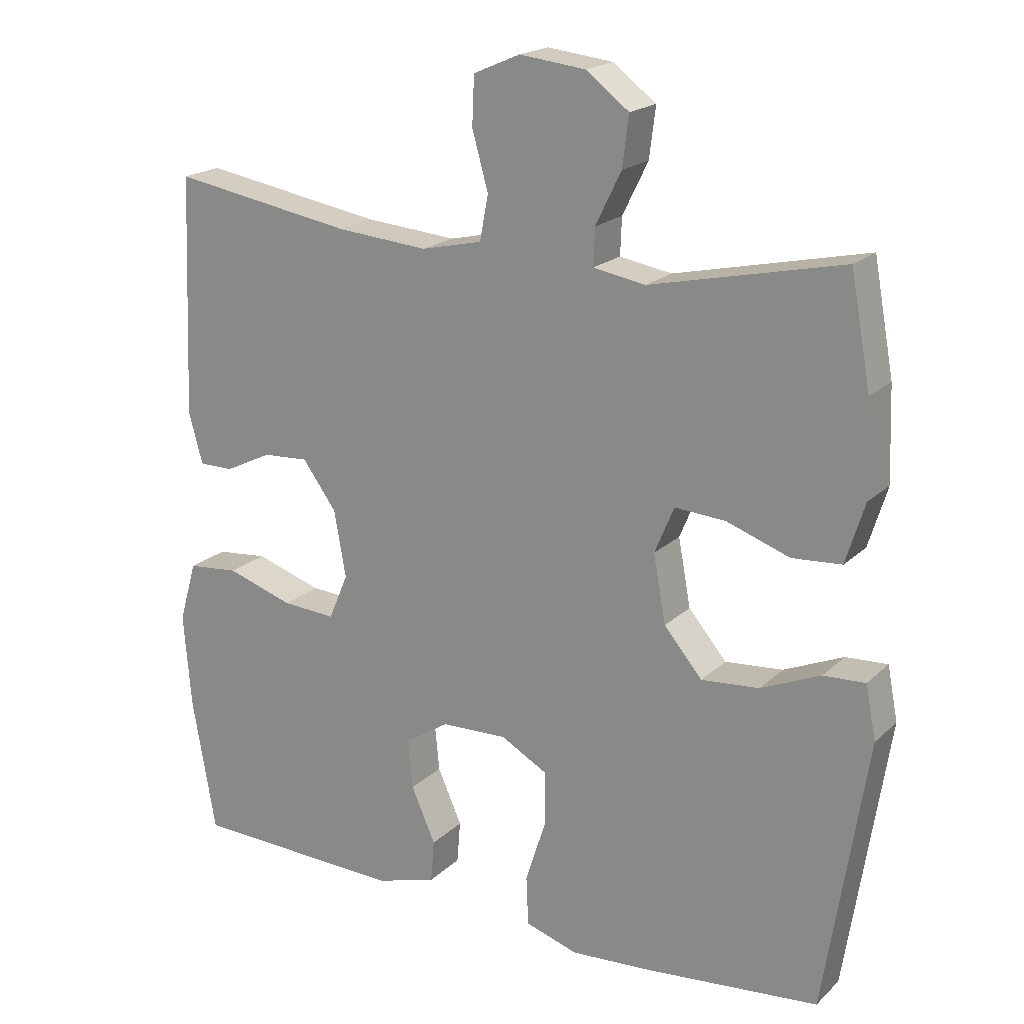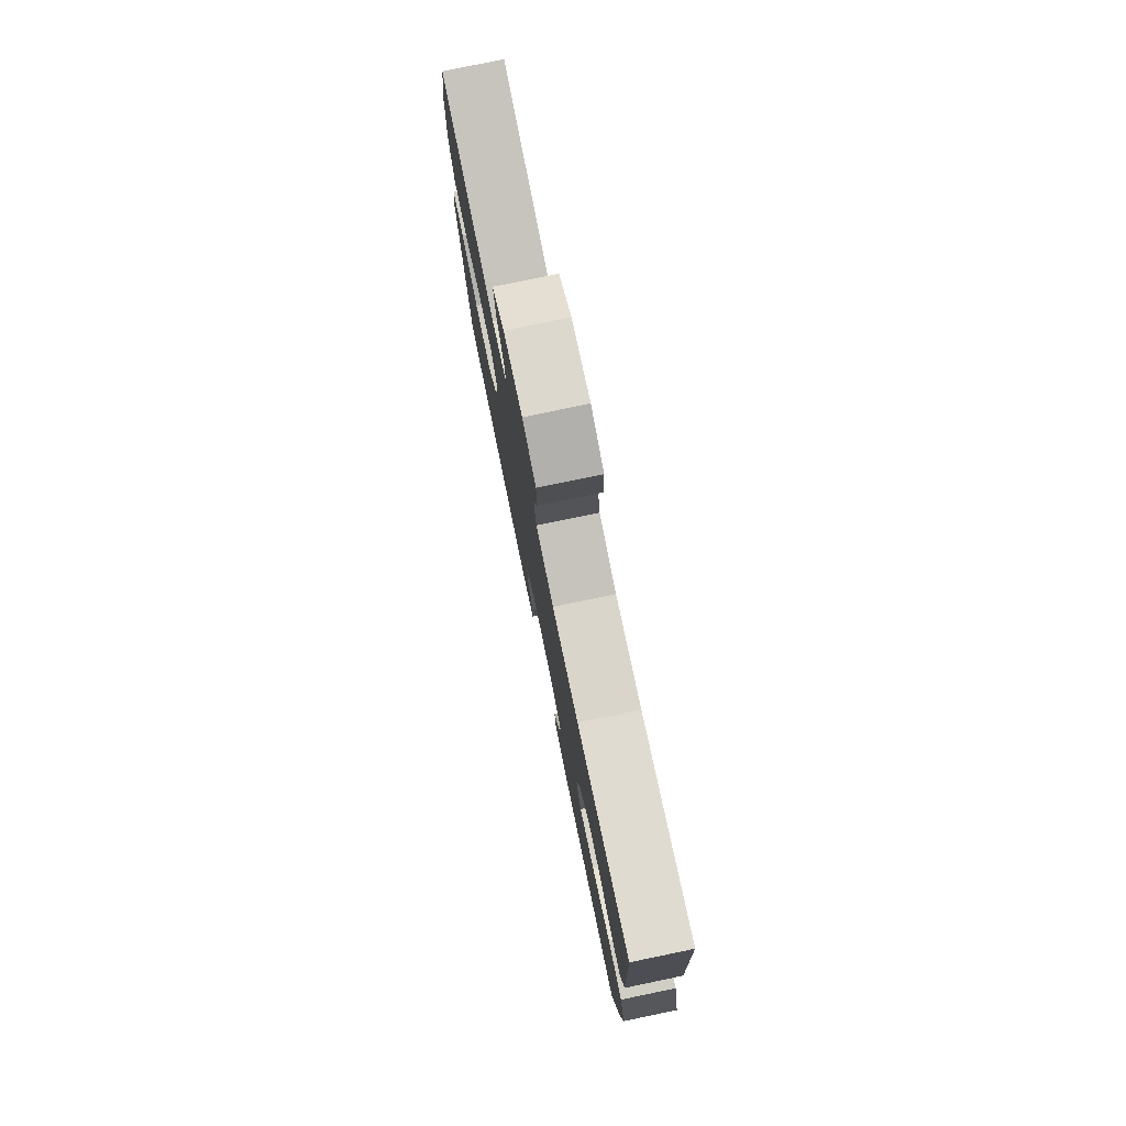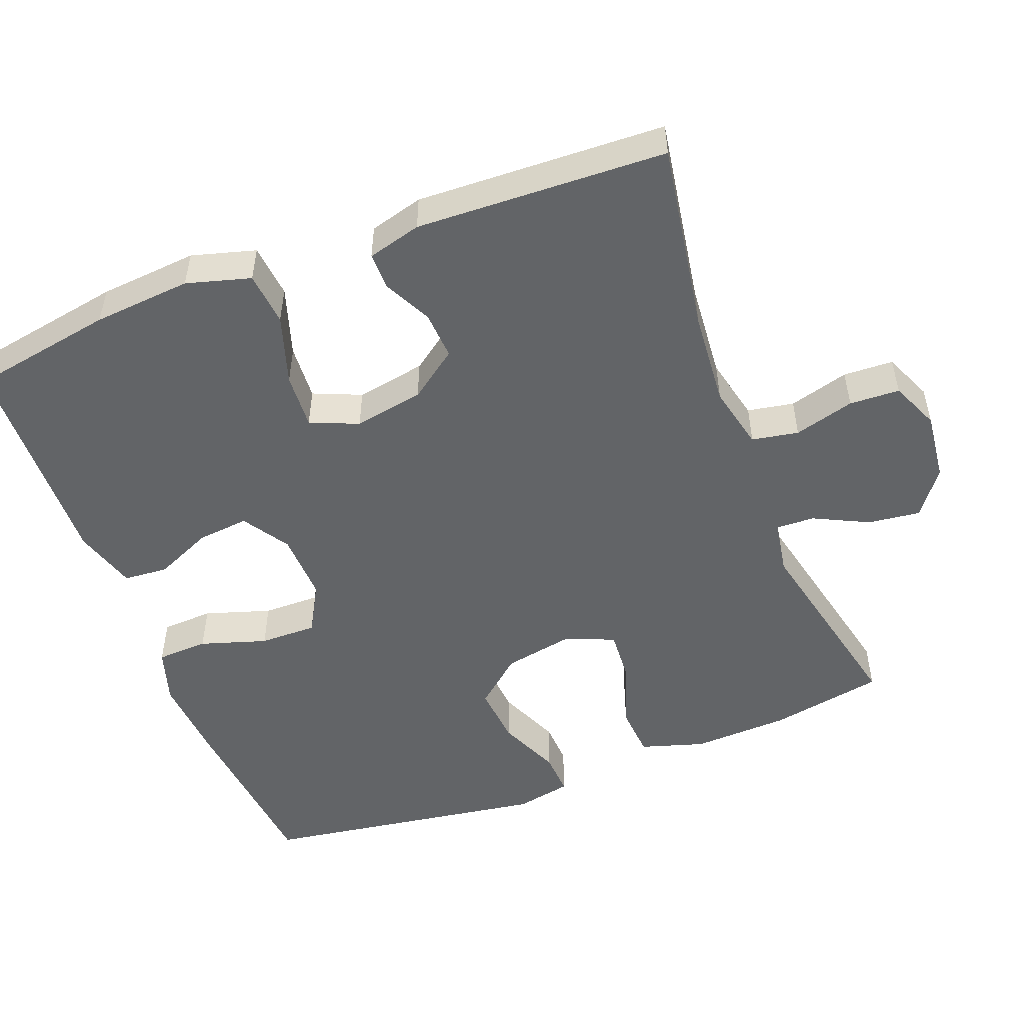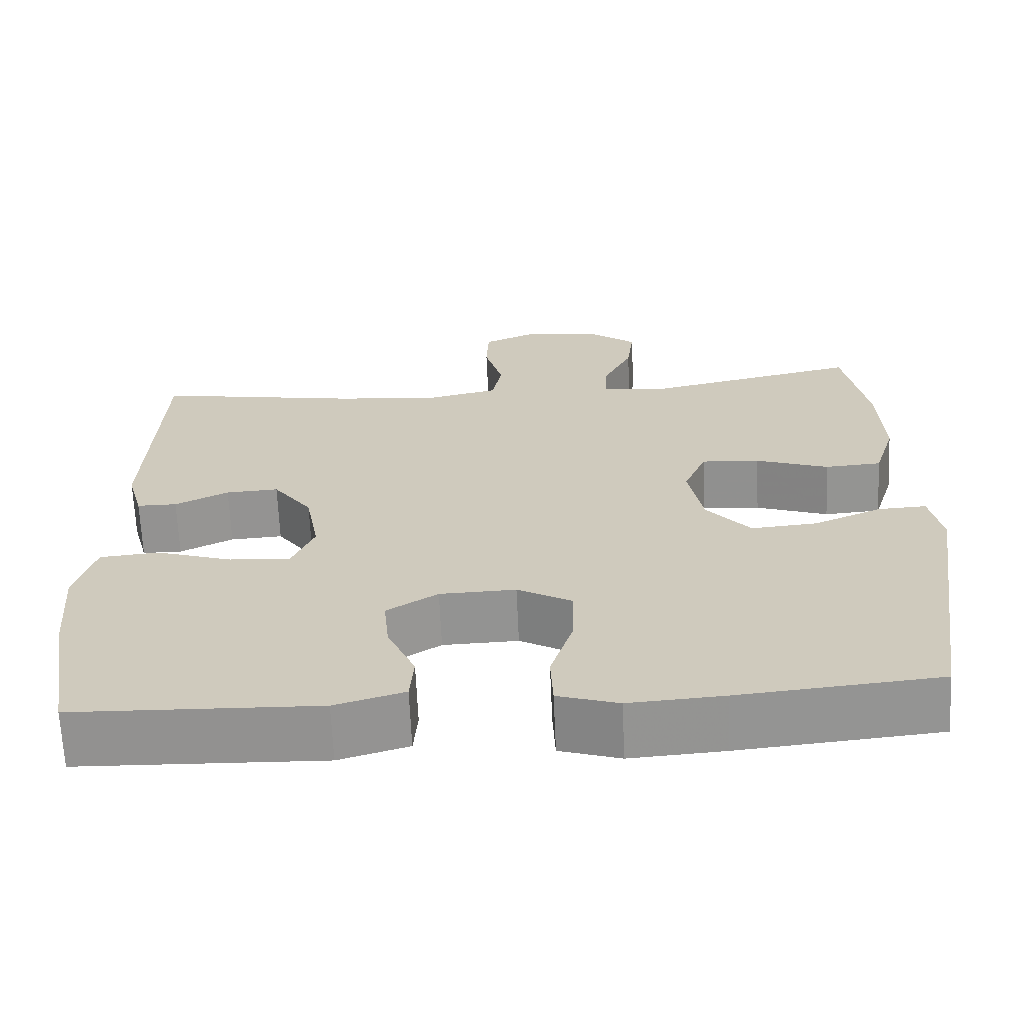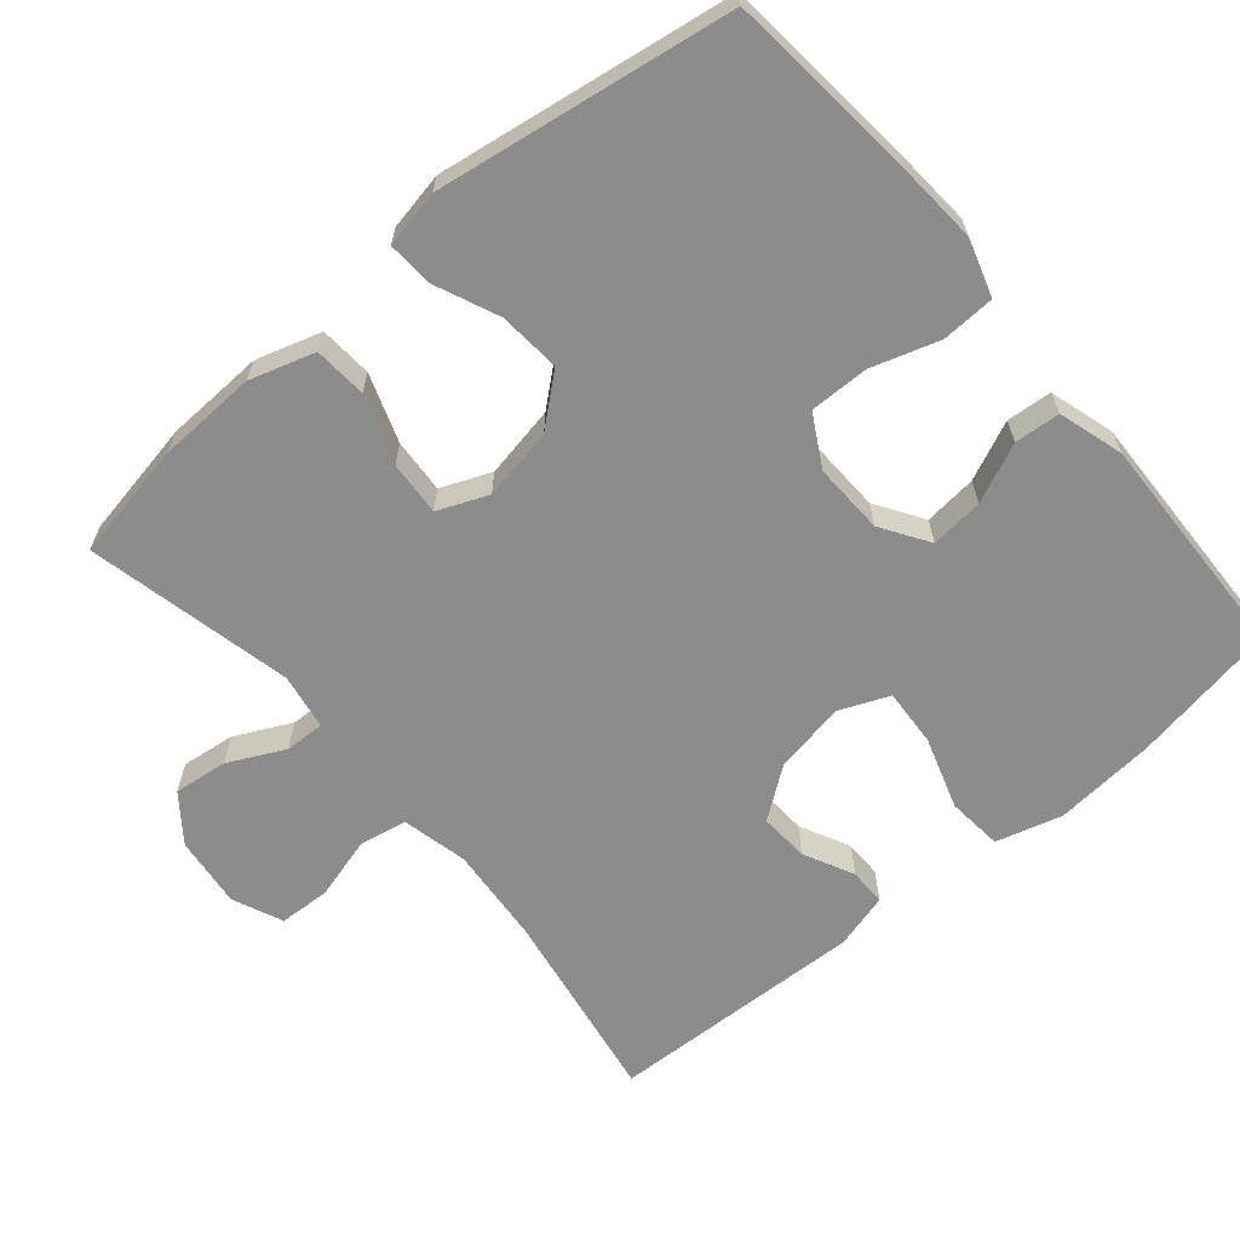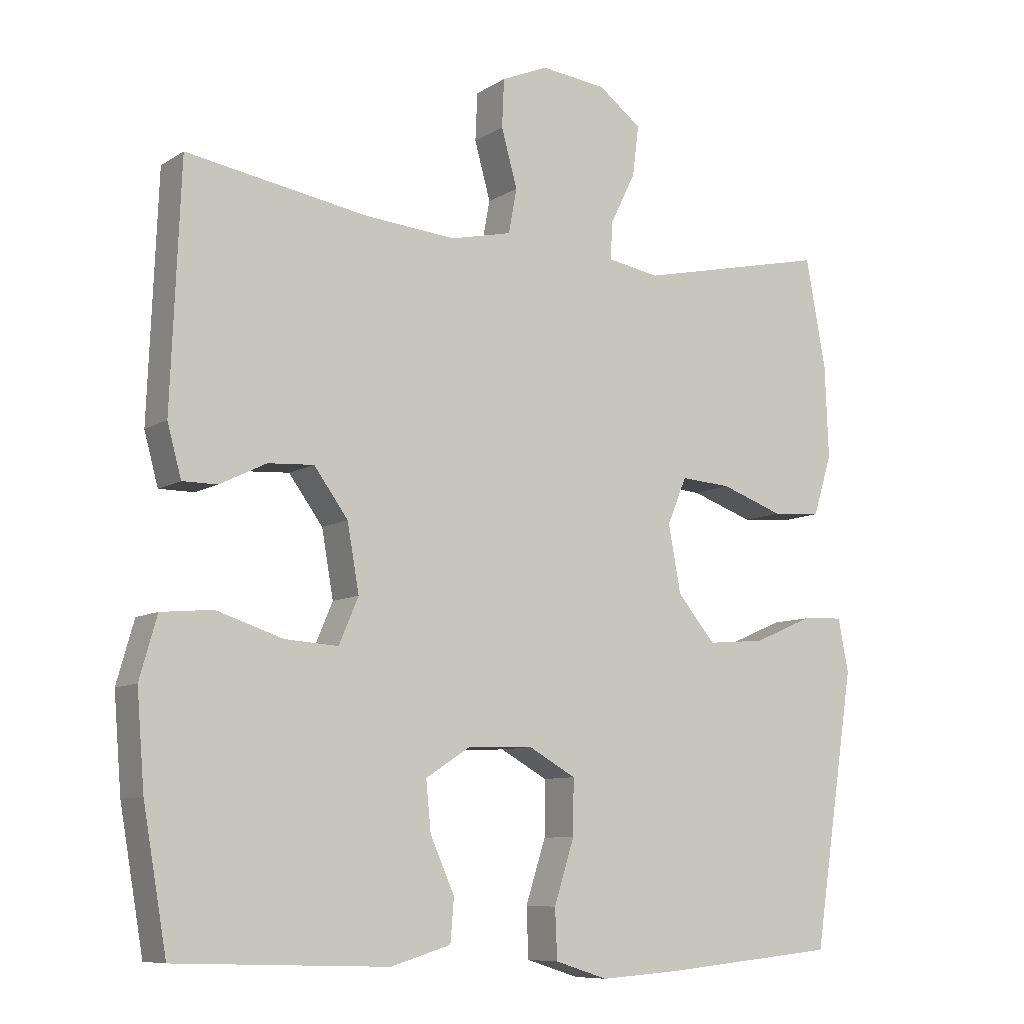
<metadata>
{"format":"obj","ext":"obj","renderer":"f3d","projection":"perspective","resolution":1024,"background":"white","views":[{"elev":19.4,"azim":31.3,"up":"+Z"},{"elev":78.7,"azim":-101.7,"up":"+Z"},{"elev":-51.1,"azim":-68.9,"up":"+Y"},{"elev":-66.4,"azim":2.6,"up":"+Z"},{"elev":-64.3,"azim":130.3,"up":"+Y"},{"elev":-8.7,"azim":-32.2,"up":"+Z"}]}
</metadata>
<code>
v 0.5 0.07 0.5
v 0.529 0.07 0.342
v 0.534 0.07 0.209
v 0.507 0.07 0.122
v 0.436 0.07 0.117
v 0.345 0.07 0.149
v 0.272 0.07 0.154
v 0.244 0.07 0.087
v 0.262 0.07 -0.01
v 0.317 0.07 -0.075
v 0.4 0.07 -0.068
v 0.486 0.07 -0.031
v 0.546 0.07 -0.028
v 0.561 0.07 -0.105
v 0.5 0.07 -0.5
v 0.25 0.07 -0.524
v 0.132 0.07 -0.532
v 0.056 0.07 -0.508
v 0.053 0.07 -0.437
v 0.082 0.07 -0.346
v 0.083 0.07 -0.267
v 0.015 0.07 -0.229
v -0.08 0.07 -0.232
v -0.144 0.07 -0.273
v -0.137 0.07 -0.344
v -0.102 0.07 -0.423
v -0.107 0.07 -0.484
v -0.194 0.07 -0.51
v -0.5 0.07 -0.5
v -0.534 0.07 -0.304
v -0.545 0.07 -0.169
v -0.52 0.07 -0.081
v -0.446 0.07 -0.074
v -0.35 0.07 -0.105
v -0.273 0.07 -0.11
v -0.245 0.07 -0.044
v -0.262 0.07 0.052
v -0.311 0.07 0.119
v -0.377 0.07 0.115
v -0.444 0.07 0.082
v -0.494 0.07 0.082
v -0.514 0.07 0.156
v -0.5 0.07 0.5
v -0.238 0.07 0.456
v -0.107 0.07 0.445
v -0.019 0.07 0.465
v -0.007 0.07 0.529
v -0.03 0.07 0.612
v -0.027 0.07 0.681
v 0.04 0.07 0.71
v 0.135 0.07 0.699
v 0.197 0.07 0.652
v 0.188 0.07 0.58
v 0.151 0.07 0.505
v 0.149 0.07 0.452
v 0.224 0.07 0.439
v 0.5 0 0.5
v 0.529 0 0.342
v 0.534 0 0.209
v 0.507 0 0.122
v 0.436 0 0.117
v 0.345 0 0.149
v 0.272 0 0.154
v 0.244 0 0.087
v 0.262 0 -0.01
v 0.317 0 -0.075
v 0.4 0 -0.068
v 0.486 0 -0.031
v 0.546 0 -0.028
v 0.561 0 -0.105
v 0.5 0 -0.5
v 0.25 0 -0.524
v 0.132 0 -0.532
v 0.056 0 -0.508
v 0.053 0 -0.437
v 0.082 0 -0.346
v 0.083 0 -0.267
v 0.015 0 -0.229
v -0.08 0 -0.232
v -0.144 0 -0.273
v -0.137 0 -0.344
v -0.102 0 -0.423
v -0.107 0 -0.484
v -0.194 0 -0.51
v -0.5 0 -0.5
v -0.534 0 -0.304
v -0.545 0 -0.169
v -0.52 0 -0.081
v -0.446 0 -0.074
v -0.35 0 -0.105
v -0.273 0 -0.11
v -0.245 0 -0.044
v -0.262 0 0.052
v -0.311 0 0.119
v -0.377 0 0.115
v -0.444 0 0.082
v -0.494 0 0.082
v -0.514 0 0.156
v -0.5 0 0.5
v -0.238 0 0.456
v -0.107 0 0.445
v -0.019 0 0.465
v -0.007 0 0.529
v -0.03 0 0.612
v -0.027 0 0.681
v 0.04 0 0.71
v 0.135 0 0.699
v 0.197 0 0.652
v 0.188 0 0.58
v 0.151 0 0.505
v 0.149 0 0.452
v 0.224 0 0.439
f 52 53 54
f 51 52 54
f 50 51 54
f 49 50 54
f 48 49 54
f 47 48 54
f 46 47 54 55
f 45 46 55 56
f 42 43 44
f 41 42 44
f 40 41 44
f 39 40 44
f 38 39 44 45
f 37 38 45 56
f 32 33 34
f 31 32 34
f 30 31 34
f 29 30 34
f 28 29 34
f 27 28 34
f 26 27 34
f 25 26 34
f 24 25 34 35
f 23 24 35 36
f 18 19 20
f 17 18 20
f 16 17 20
f 15 16 20
f 14 15 20
f 13 14 20
f 12 13 20
f 11 12 20
f 10 11 20 21
f 9 10 21 22
f 4 5 6
f 3 4 6
f 2 3 6
f 1 2 6
f 56 1 6
f 56 6 7
f 37 56 7 8
f 23 36 37
f 22 23 37
f 9 22 37
f 8 9 37
f 110 109 108
f 110 108 107
f 110 107 106
f 110 106 105
f 110 105 104
f 110 104 103
f 111 110 103 102
f 112 111 102 101
f 100 99 98
f 100 98 97
f 100 97 96
f 100 96 95
f 101 100 95 94
f 112 101 94 93
f 90 89 88
f 90 88 87
f 90 87 86
f 90 86 85
f 90 85 84
f 90 84 83
f 90 83 82
f 90 82 81
f 91 90 81 80
f 92 91 80 79
f 76 75 74
f 76 74 73
f 76 73 72
f 76 72 71
f 76 71 70
f 76 70 69
f 76 69 68
f 76 68 67
f 77 76 67 66
f 78 77 66 65
f 62 61 60
f 62 60 59
f 62 59 58
f 62 58 57
f 62 57 112
f 63 62 112
f 64 63 112 93
f 93 92 79
f 93 79 78
f 93 78 65
f 93 65 64
f 1 57 58 2
f 2 58 59 3
f 3 59 60 4
f 4 60 61 5
f 5 61 62 6
f 6 62 63 7
f 7 63 64 8
f 8 64 65 9
f 9 65 66 10
f 10 66 67 11
f 11 67 68 12
f 12 68 69 13
f 13 69 70 14
f 14 70 71 15
f 15 71 72 16
f 16 72 73 17
f 17 73 74 18
f 18 74 75 19
f 19 75 76 20
f 20 76 77 21
f 21 77 78 22
f 22 78 79 23
f 23 79 80 24
f 24 80 81 25
f 25 81 82 26
f 26 82 83 27
f 27 83 84 28
f 28 84 85 29
f 29 85 86 30
f 30 86 87 31
f 31 87 88 32
f 32 88 89 33
f 33 89 90 34
f 34 90 91 35
f 35 91 92 36
f 36 92 93 37
f 37 93 94 38
f 38 94 95 39
f 39 95 96 40
f 40 96 97 41
f 41 97 98 42
f 42 98 99 43
f 43 99 100 44
f 44 100 101 45
f 45 101 102 46
f 46 102 103 47
f 47 103 104 48
f 48 104 105 49
f 49 105 106 50
f 50 106 107 51
f 51 107 108 52
f 52 108 109 53
f 53 109 110 54
f 54 110 111 55
f 55 111 112 56
f 56 112 57 1

</code>
